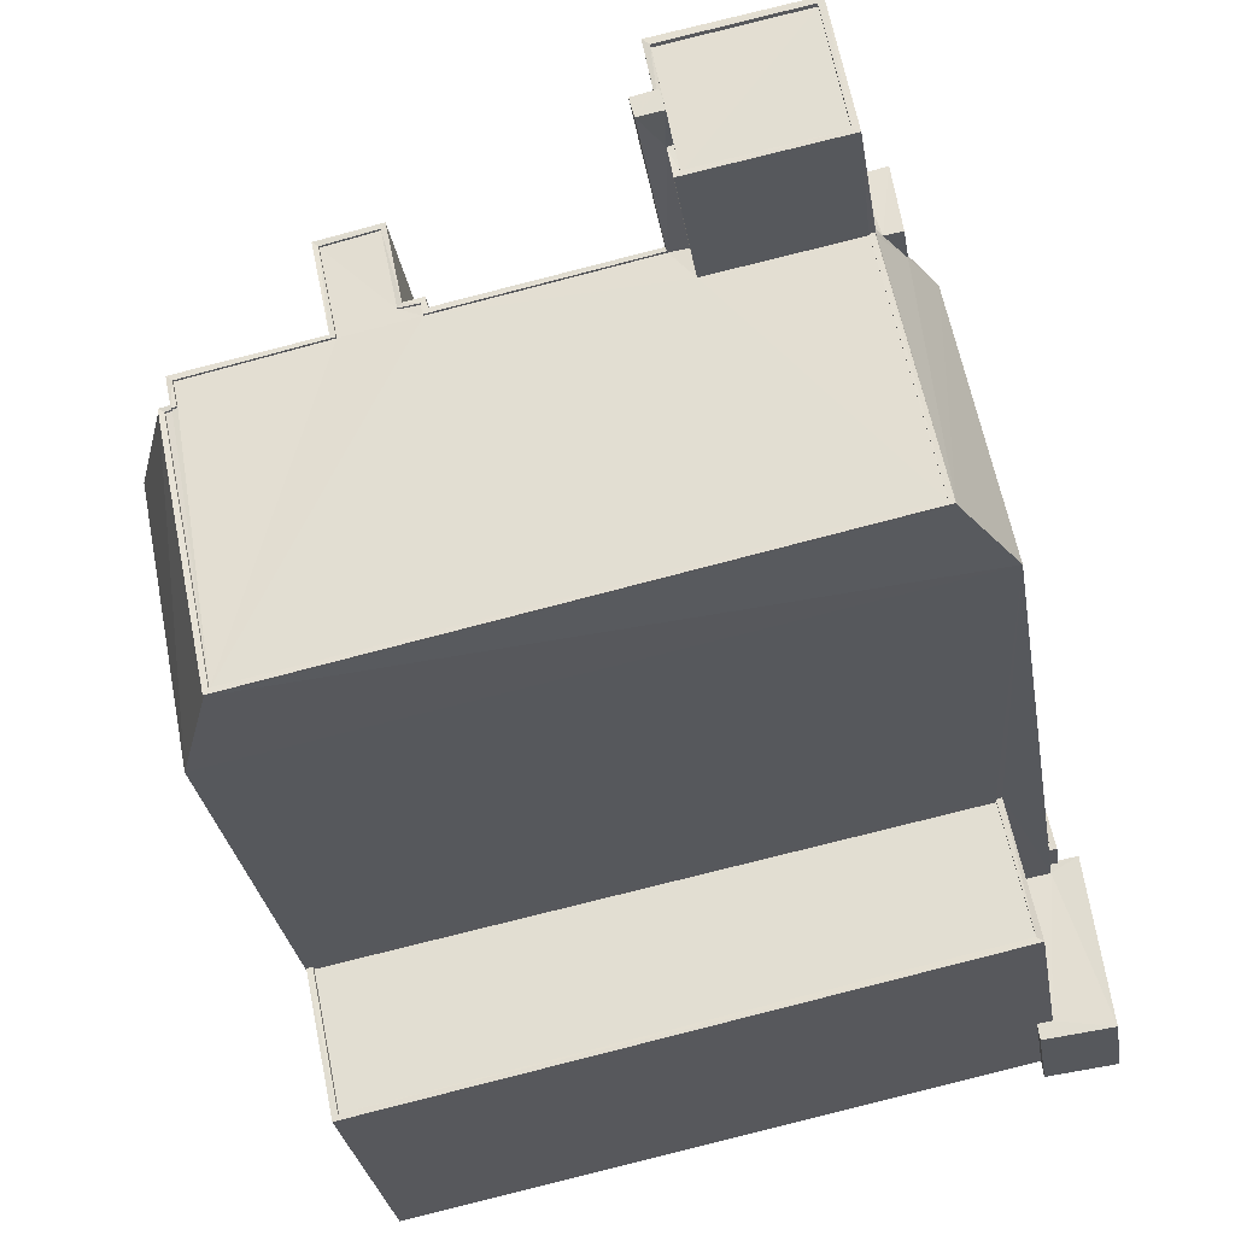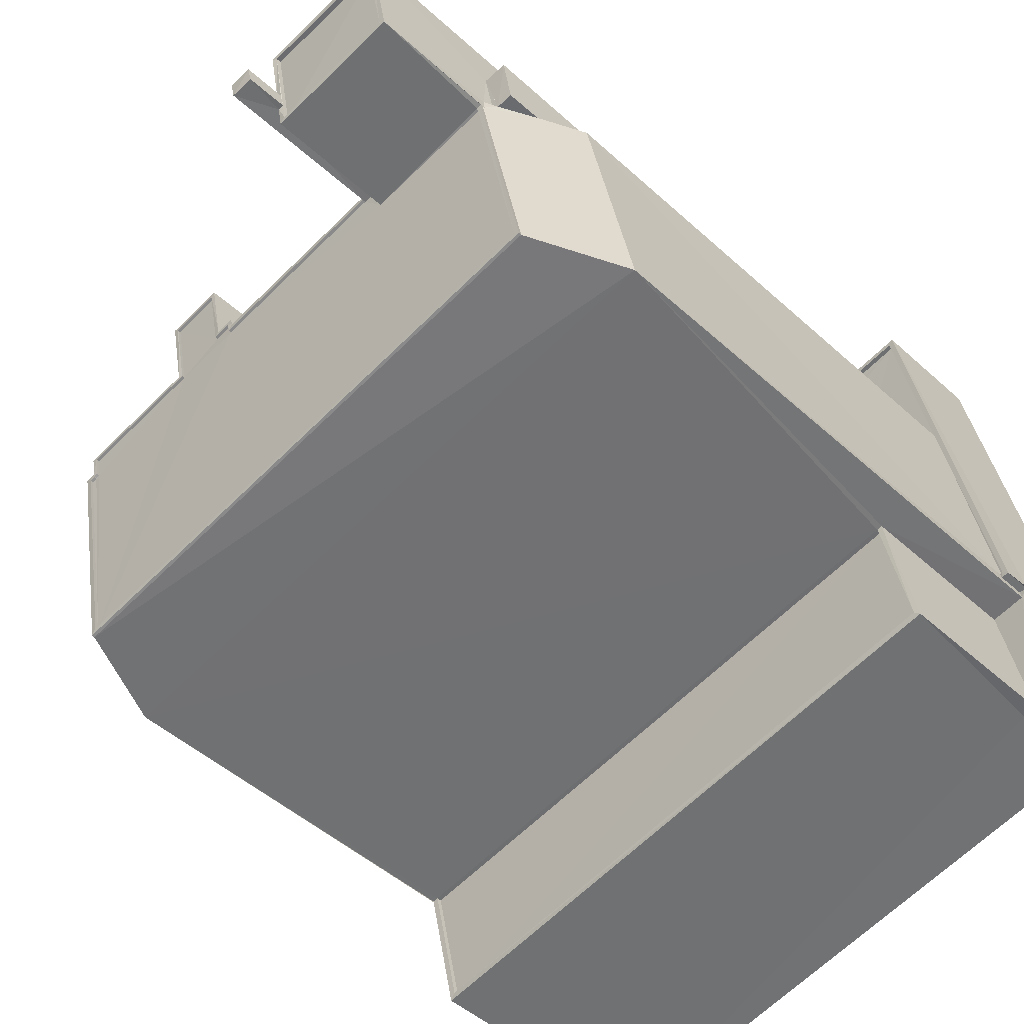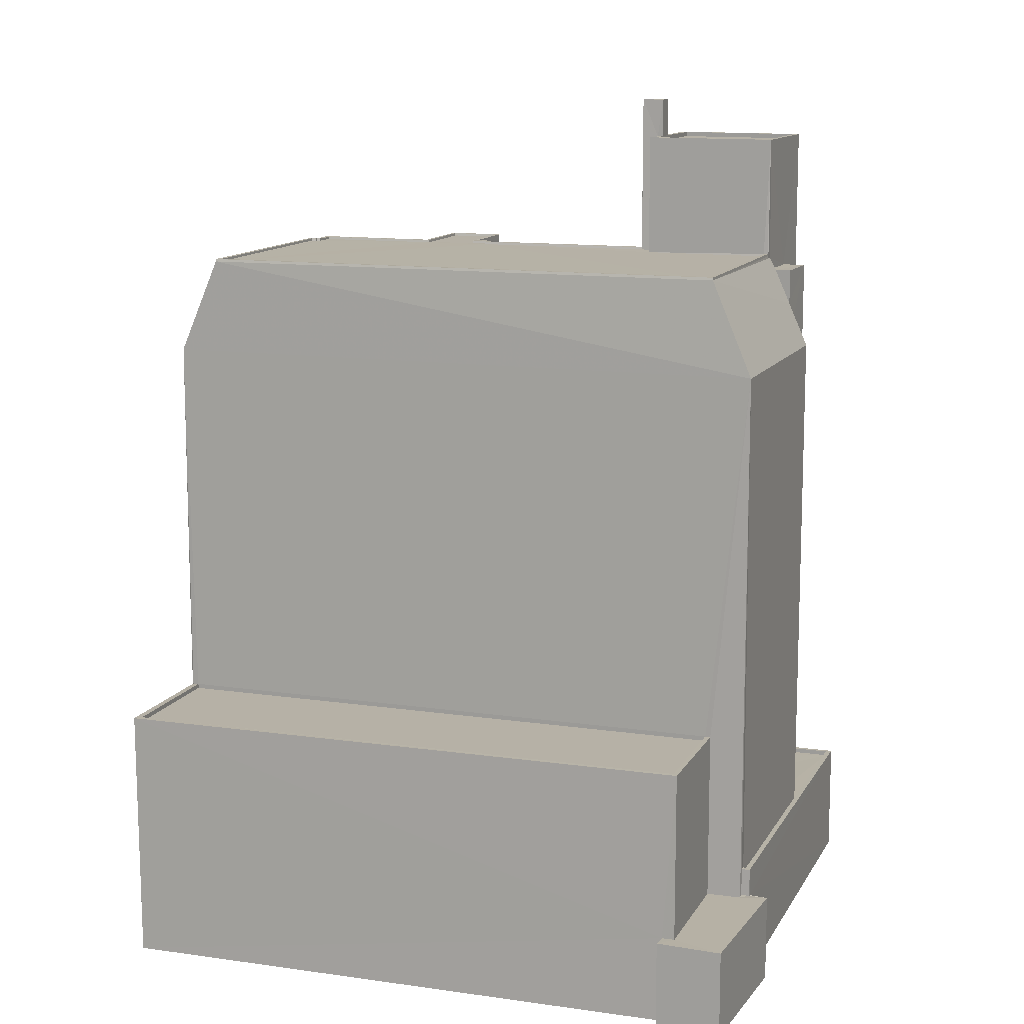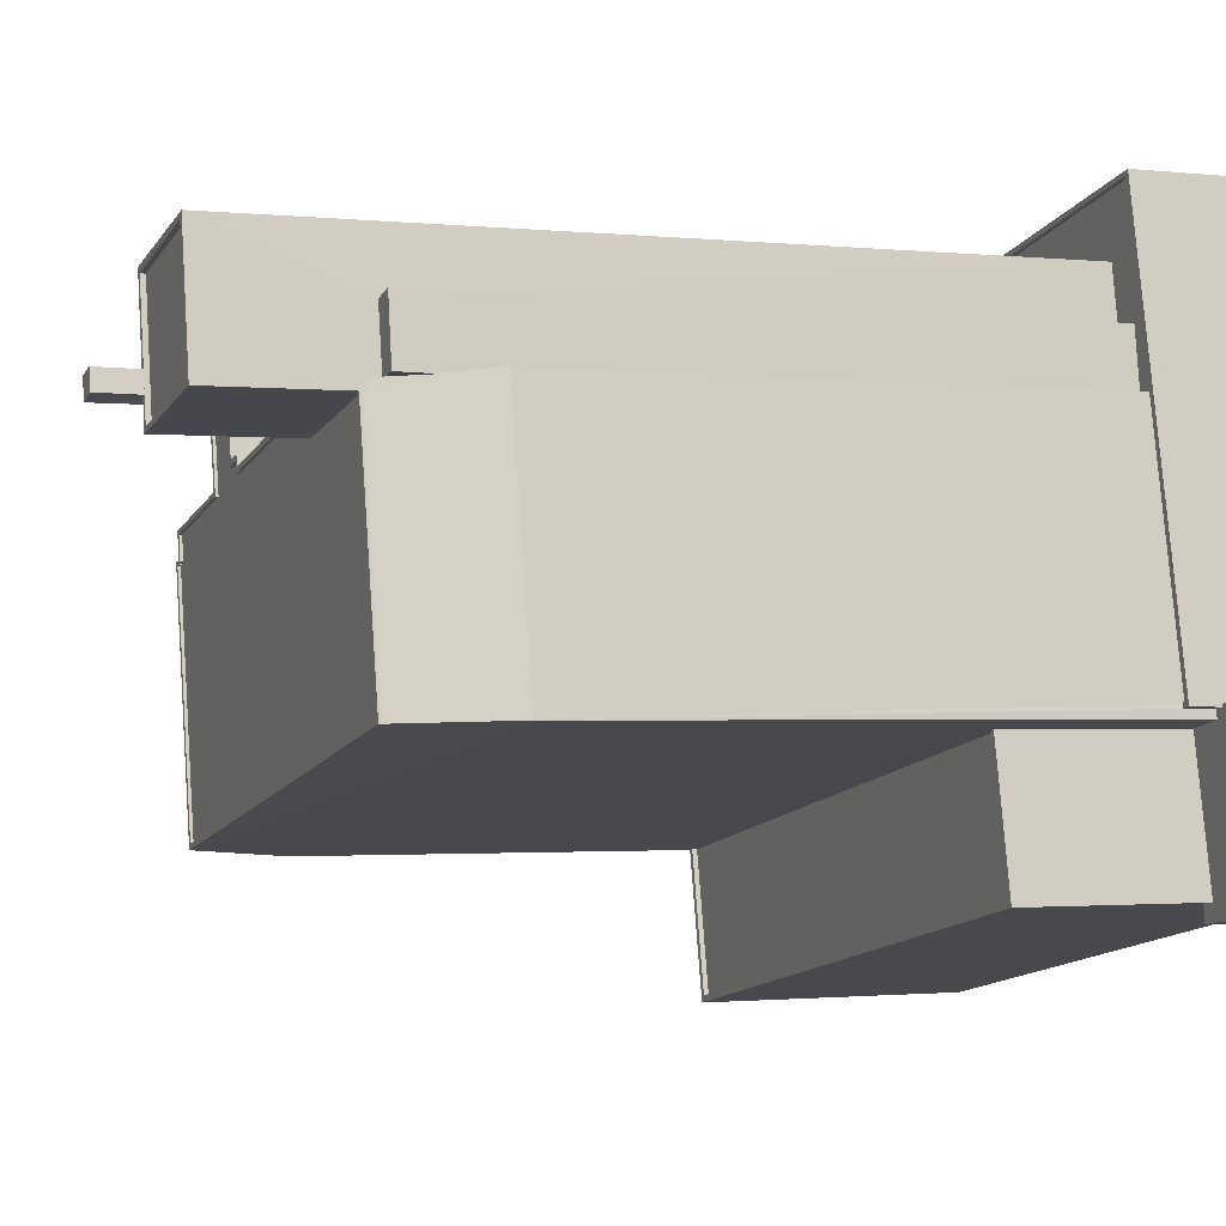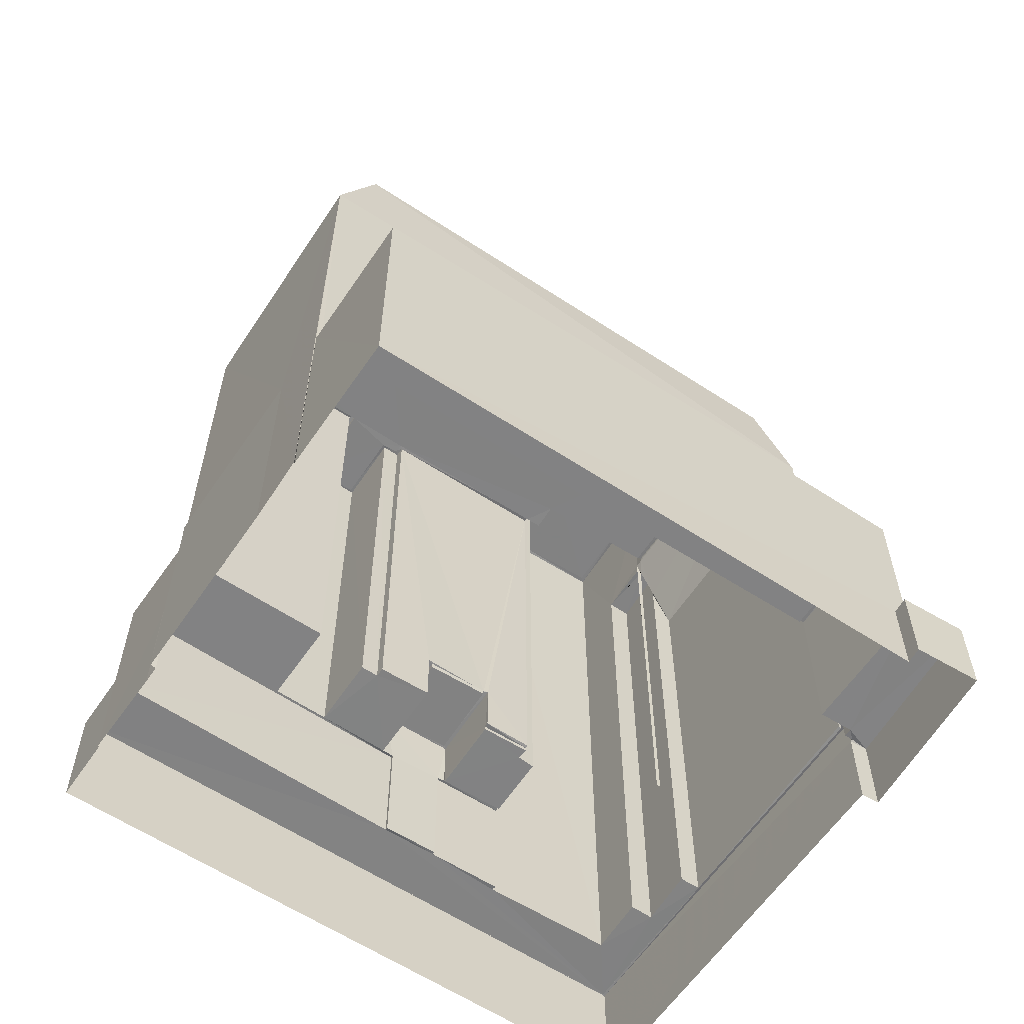
<metadata>
{"format":"obj","ext":"obj","renderer":"f3d","projection":"perspective","resolution":1024,"background":"white","views":[{"elev":-28.8,"azim":8.8,"up":"+Y"},{"elev":-46.9,"azim":44.0,"up":"+Y"},{"elev":12.1,"azim":30.5,"up":"+Z"},{"elev":-1.6,"azim":68.6,"up":"+Y"},{"elev":-60.8,"azim":-22.3,"up":"+Z"}]}
</metadata>
<code>
v 1.232e+05 7.859e+05 15.73
v 1.232e+05 7.859e+05 15.73
v 1.232e+05 7.859e+05 15.73
v 1.232e+05 7.858e+05 15.72
v 1.232e+05 7.858e+05 15.72
v 1.232e+05 7.858e+05 15.72
v 1.232e+05 7.859e+05 15.73
v 1.232e+05 7.859e+05 15.73
v 1.232e+05 7.859e+05 15.73
v 1.232e+05 7.858e+05 15.73
v 1.232e+05 7.858e+05 15.73
v 1.232e+05 7.858e+05 15.73
v 1.232e+05 7.859e+05 15.73
v 1.232e+05 7.858e+05 15.73
v 1.232e+05 7.858e+05 15.72
v 1.232e+05 7.858e+05 15.72
v 1.232e+05 7.859e+05 54.57
v 1.232e+05 7.859e+05 54.57
v 1.232e+05 7.859e+05 54.57
v 1.232e+05 7.859e+05 54.57
v 1.232e+05 7.859e+05 54.57
v 1.232e+05 7.859e+05 54.57
v 1.232e+05 7.859e+05 54.57
v 1.232e+05 7.858e+05 50.18
v 1.232e+05 7.859e+05 50.18
v 1.232e+05 7.858e+05 55.38
v 1.232e+05 7.859e+05 55.27
v 1.232e+05 7.859e+05 52.62
v 1.232e+05 7.859e+05 52.62
v 1.232e+05 7.859e+05 55.29
v 1.232e+05 7.859e+05 55.38
v 1.232e+05 7.859e+05 50.18
v 1.232e+05 7.858e+05 50.18
v 1.232e+05 7.859e+05 55.38
v 1.232e+05 7.858e+05 55.38
v 1.232e+05 7.859e+05 55.53
v 1.232e+05 7.859e+05 55.53
v 1.232e+05 7.859e+05 55.53
v 1.232e+05 7.859e+05 55.53
v 1.232e+05 7.859e+05 55.53
v 1.232e+05 7.859e+05 55.53
v 1.232e+05 7.859e+05 55.53
v 1.232e+05 7.859e+05 55.53
v 1.232e+05 7.859e+05 55.53
v 1.232e+05 7.859e+05 55.53
v 1.232e+05 7.859e+05 55.53
v 1.232e+05 7.859e+05 55.53
v 1.232e+05 7.859e+05 55.53
v 1.232e+05 7.859e+05 55.53
v 1.232e+05 7.859e+05 55.53
v 1.232e+05 7.859e+05 55.53
v 1.232e+05 7.859e+05 55.53
v 1.232e+05 7.859e+05 55.53
v 1.232e+05 7.859e+05 55.38
v 1.232e+05 7.859e+05 55.38
v 1.232e+05 7.858e+05 55.38
v 1.232e+05 7.859e+05 55.38
v 1.232e+05 7.858e+05 55.38
v 1.232e+05 7.859e+05 55.38
v 1.232e+05 7.859e+05 55.38
v 1.232e+05 7.859e+05 55.38
v 1.232e+05 7.859e+05 55.38
v 1.232e+05 7.859e+05 55.38
v 1.232e+05 7.859e+05 55.38
v 1.232e+05 7.859e+05 55.38
v 1.232e+05 7.859e+05 55.38
v 1.232e+05 7.859e+05 55.38
v 1.232e+05 7.859e+05 55.38
v 1.232e+05 7.859e+05 55.38
v 1.232e+05 7.859e+05 55.38
v 1.232e+05 7.859e+05 55.38
v 1.232e+05 7.859e+05 55.38
v 1.232e+05 7.859e+05 55.38
v 1.232e+05 7.859e+05 55.53
v 1.232e+05 7.858e+05 55.53
v 1.232e+05 7.859e+05 55.53
v 1.232e+05 7.859e+05 55.53
v 1.232e+05 7.858e+05 55.53
v 1.232e+05 7.858e+05 55.53
v 1.232e+05 7.858e+05 55.53
v 1.232e+05 7.859e+05 55.53
v 1.232e+05 7.859e+05 55.53
v 1.232e+05 7.859e+05 55.53
v 1.232e+05 7.859e+05 32.11
v 1.232e+05 7.859e+05 32.11
v 1.232e+05 7.859e+05 32.11
v 1.232e+05 7.859e+05 32.11
v 1.232e+05 7.859e+05 32.11
v 1.232e+05 7.859e+05 31.86
v 1.232e+05 7.859e+05 31.86
v 1.232e+05 7.859e+05 31.86
v 1.232e+05 7.859e+05 31.86
v 1.232e+05 7.859e+05 32.11
v 1.232e+05 7.859e+05 32.11
v 1.232e+05 7.859e+05 32.11
v 1.232e+05 7.859e+05 32.11
v 1.232e+05 7.859e+05 28.7
v 1.232e+05 7.859e+05 28.7
v 1.232e+05 7.859e+05 28.7
v 1.232e+05 7.859e+05 28.7
v 1.232e+05 7.859e+05 28.7
v 1.232e+05 7.859e+05 28.7
v 1.232e+05 7.859e+05 28.95
v 1.232e+05 7.859e+05 28.95
v 1.232e+05 7.859e+05 28.95
v 1.232e+05 7.859e+05 28.95
v 1.232e+05 7.859e+05 28.95
v 1.232e+05 7.859e+05 28.95
v 1.232e+05 7.859e+05 28.95
v 1.232e+05 7.859e+05 28.95
v 1.232e+05 7.859e+05 28.95
v 1.232e+05 7.859e+05 28.95
v 1.232e+05 7.858e+05 21.8
v 1.232e+05 7.858e+05 21.8
v 1.232e+05 7.859e+05 21.81
v 1.232e+05 7.859e+05 21.81
v 1.232e+05 7.859e+05 21.81
v 1.232e+05 7.859e+05 21.81
v 1.232e+05 7.859e+05 21.81
v 1.232e+05 7.859e+05 21.81
v 1.232e+05 7.859e+05 21.81
v 1.232e+05 7.859e+05 21.81
v 1.232e+05 7.859e+05 21.81
v 1.232e+05 7.859e+05 21.81
v 1.232e+05 7.859e+05 21.81
v 1.232e+05 7.859e+05 21.81
v 1.232e+05 7.859e+05 21.81
v 1.232e+05 7.859e+05 21.81
v 1.232e+05 7.859e+05 22.06
v 1.232e+05 7.859e+05 22.06
v 1.232e+05 7.859e+05 22.06
v 1.232e+05 7.859e+05 22.06
v 1.232e+05 7.858e+05 22.05
v 1.232e+05 7.858e+05 22.05
v 1.232e+05 7.858e+05 22.05
v 1.232e+05 7.858e+05 22.05
v 1.232e+05 7.859e+05 22.06
v 1.232e+05 7.859e+05 22.06
v 1.232e+05 7.859e+05 22.06
v 1.232e+05 7.859e+05 22.06
v 1.232e+05 7.859e+05 22.06
v 1.232e+05 7.858e+05 20.5
v 1.232e+05 7.858e+05 20.5
v 1.232e+05 7.858e+05 20.5
v 1.232e+05 7.858e+05 20.5
v 1.232e+05 7.858e+05 20.5
v 1.232e+05 7.858e+05 20.5
v 1.232e+05 7.858e+05 20.5
v 1.232e+05 7.858e+05 20.5
v 1.232e+05 7.858e+05 20.5
v 1.232e+05 7.858e+05 20.5
v 1.232e+05 7.858e+05 29.54
v 1.232e+05 7.858e+05 29.54
v 1.232e+05 7.858e+05 29.54
v 1.232e+05 7.858e+05 29.54
v 1.232e+05 7.859e+05 29.79
v 1.232e+05 7.859e+05 29.79
v 1.232e+05 7.859e+05 29.79
v 1.232e+05 7.858e+05 29.79
v 1.232e+05 7.858e+05 29.79
v 1.232e+05 7.858e+05 29.79
v 1.232e+05 7.858e+05 29.79
v 1.232e+05 7.858e+05 29.79
v 1.232e+05 7.858e+05 29.79
v 1.232e+05 7.858e+05 29.79
v 1.232e+05 7.858e+05 29.79
v 1.232e+05 7.858e+05 29.79
v 1.232e+05 7.859e+05 29.79
v 1.232e+05 7.859e+05 29.79
v 1.232e+05 7.859e+05 29.79
v 1.232e+05 7.859e+05 29.79
v 1.232e+05 7.859e+05 28.7
v 1.232e+05 7.859e+05 28.7
v 1.232e+05 7.859e+05 28.7
v 1.232e+05 7.859e+05 28.7
v 1.232e+05 7.859e+05 28.7
v 1.232e+05 7.859e+05 28.7
v 1.232e+05 7.859e+05 28.7
v 1.232e+05 7.859e+05 28.7
v 1.232e+05 7.859e+05 28.7
v 1.232e+05 7.859e+05 28.7
v 1.232e+05 7.859e+05 28.7
v 1.232e+05 7.859e+05 28.7
v 1.232e+05 7.859e+05 28.7
v 1.232e+05 7.859e+05 28.7
v 1.232e+05 7.859e+05 64.38
v 1.232e+05 7.859e+05 64.38
v 1.232e+05 7.859e+05 64.38
v 1.232e+05 7.859e+05 64.38
v 1.232e+05 7.859e+05 62.21
v 1.232e+05 7.859e+05 62.21
v 1.232e+05 7.859e+05 62.21
v 1.232e+05 7.859e+05 62.21
v 1.232e+05 7.859e+05 62.21
v 1.232e+05 7.859e+05 62.21
v 1.232e+05 7.859e+05 62.21
v 1.232e+05 7.859e+05 62.21
v 1.232e+05 7.859e+05 62.21
v 1.232e+05 7.859e+05 62.21
v 1.232e+05 7.859e+05 61.96
v 1.232e+05 7.859e+05 61.96
v 1.232e+05 7.859e+05 61.96
v 1.232e+05 7.859e+05 61.96
v 1.232e+05 7.859e+05 62.21
v 1.232e+05 7.859e+05 62.21
v 1.232e+05 7.859e+05 50.18
v 1.232e+05 7.859e+05 50.18
v 1.232e+05 7.859e+05 50.18
v 1.232e+05 7.859e+05 50.18
v 1.232e+05 7.859e+05 50.61
f 1 2 3
f 4 5 6
f 7 3 4
f 8 9 1
f 10 11 12
f 13 7 11
f 7 8 3
f 14 12 15
f 16 15 6
f 8 1 3
f 15 4 6
f 11 7 4
f 12 11 15
f 11 4 15
f 17 18 19
f 19 20 21
f 22 23 20
f 20 23 21
f 18 20 19
f 24 25 26
f 20 27 22
f 28 29 25
f 30 31 26
f 22 27 30
f 29 22 30
f 29 26 25
f 29 30 26
f 32 33 34
f 33 35 34
f 36 37 38
f 38 39 36
f 40 41 42
f 41 43 42
f 44 45 46
f 41 47 48
f 44 46 49
f 50 49 51
f 50 51 38
f 47 52 48
f 51 49 53
f 38 51 39
f 48 43 41
f 52 45 48
f 46 45 52
f 46 53 49
f 54 55 56
f 56 57 58
f 58 59 60
f 61 62 63
f 55 64 65
f 57 65 66
f 67 61 63
f 68 67 69
f 59 70 71
f 71 70 72
f 61 57 73
f 59 68 70
f 56 55 57
f 58 57 67
f 59 58 68
f 55 65 57
f 57 61 67
f 58 67 68
f 74 75 76
f 74 76 77
f 75 78 79
f 80 78 81
f 77 76 82
f 80 81 83
f 79 78 80
f 75 79 76
f 84 85 86
f 85 87 86
f 87 88 86
f 89 90 91
f 89 92 90
f 84 93 94
f 84 94 85
f 95 88 96
f 95 94 93
f 96 88 87
f 94 95 96
f 97 98 99
f 99 98 100
f 97 101 98
f 100 98 102
f 103 104 105
f 104 106 105
f 105 107 108
f 105 106 107
f 109 110 111
f 112 109 111
f 113 114 115
f 116 117 118
f 114 119 115
f 120 121 122
f 121 116 122
f 119 117 116
f 123 124 115
f 125 121 126
f 127 123 128
f 119 125 128
f 119 123 115
f 119 116 121
f 119 121 125
f 119 128 123
f 129 130 131
f 132 129 131
f 133 134 135
f 136 133 135
f 132 131 137
f 135 134 137
f 138 135 137
f 131 138 137
f 139 140 141
f 142 143 144
f 145 146 144
f 147 148 149
f 144 143 150
f 148 151 145
f 149 145 150
f 145 144 150
f 149 148 145
f 152 153 154
f 152 155 153
f 156 157 158
f 159 160 161
f 162 163 164
f 162 165 163
f 166 160 159
f 165 160 166
f 165 162 160
f 167 168 169
f 168 170 169
f 168 171 170
f 172 173 174
f 175 176 174
f 177 176 175
f 178 179 180
f 181 173 182
f 180 179 182
f 179 183 181
f 184 175 185
f 185 173 181
f 174 173 185
f 175 174 185
f 179 181 182
f 186 187 188
f 189 186 188
f 190 191 192
f 193 194 195
f 196 190 197
f 195 198 197
f 192 197 190
f 198 196 197
f 195 194 199
f 195 199 198
f 200 201 202
f 203 200 202
f 204 193 195
f 191 204 192
f 192 204 205
f 195 205 204
f 22 29 23
f 156 206 157
f 157 206 17
f 206 18 17
f 19 21 123
f 127 19 123
f 28 23 29
f 23 28 21
f 124 123 207
f 123 21 207
f 207 21 28
f 207 25 115
f 124 207 115
f 158 208 206
f 156 158 206
f 25 136 115
f 115 136 113
f 151 133 145
f 24 136 25
f 133 24 145
f 24 133 136
f 171 32 209
f 171 168 32
f 32 167 33
f 33 167 10
f 32 168 167
f 10 167 11
f 146 145 163
f 12 159 10
f 145 24 163
f 10 159 33
f 164 24 33
f 155 152 164
f 161 155 164
f 159 161 33
f 163 24 164
f 161 164 33
f 34 71 32
f 210 71 72
f 210 32 71
f 209 32 210
f 207 28 25
f 20 18 27
f 18 208 27
f 18 206 208
f 26 35 24
f 24 35 33
f 42 70 68
f 40 42 68
f 41 40 68
f 69 41 68
f 41 69 67
f 47 41 67
f 52 67 63
f 52 47 67
f 52 63 62
f 46 52 62
f 53 62 61
f 53 46 62
f 53 61 73
f 51 53 73
f 51 73 57
f 39 51 57
f 39 57 66
f 36 39 66
f 170 171 209
f 178 170 179
f 179 209 43
f 72 70 42
f 43 72 42
f 209 210 43
f 210 72 43
f 179 170 209
f 43 48 183
f 179 43 183
f 183 45 181
f 183 48 45
f 45 44 185
f 181 45 185
f 44 49 184
f 185 44 184
f 49 50 175
f 184 49 175
f 50 38 177
f 175 50 177
f 112 111 86
f 37 112 86
f 176 177 95
f 37 88 38
f 95 177 38
f 88 95 38
f 37 86 88
f 77 59 71
f 77 82 59
f 81 26 31
f 81 78 26
f 75 35 26
f 78 75 26
f 35 74 34
f 35 75 74
f 74 71 34
f 74 77 71
f 83 56 80
f 83 54 56
f 79 80 56
f 58 79 56
f 76 79 58
f 60 76 58
f 76 60 59
f 82 76 59
f 94 92 89
f 85 94 89
f 91 85 89
f 91 87 85
f 96 91 90
f 96 87 91
f 94 96 90
f 92 94 90
f 110 97 103
f 111 110 86
f 97 99 103
f 86 110 84
f 84 103 105
f 84 110 103
f 176 95 93
f 174 176 93
f 174 93 172
f 120 122 172
f 108 93 84
f 108 84 105
f 120 172 108
f 172 93 108
f 103 100 104
f 103 99 100
f 101 97 110
f 109 101 110
f 120 107 121
f 120 108 107
f 107 106 126
f 121 107 126
f 148 134 133
f 151 148 133
f 1 132 2
f 1 129 132
f 132 3 2
f 132 137 3
f 134 147 137
f 137 147 3
f 134 148 147
f 3 147 4
f 136 135 114
f 113 136 114
f 118 117 131
f 130 118 131
f 131 117 119
f 138 131 119
f 114 135 138
f 119 114 138
f 140 7 141
f 140 8 7
f 142 16 143
f 142 15 16
f 147 149 5
f 4 147 5
f 149 6 5
f 149 150 6
f 6 143 16
f 6 150 143
f 144 165 142
f 15 142 14
f 14 142 166
f 142 165 166
f 159 14 166
f 159 12 14
f 11 169 13
f 11 167 169
f 170 180 169
f 13 169 141
f 170 178 180
f 13 141 7
f 141 180 139
f 169 180 141
f 144 163 165
f 144 146 163
f 164 154 162
f 164 152 154
f 160 154 153
f 160 162 154
f 161 160 153
f 155 161 153
f 139 180 140
f 8 140 9
f 9 140 182
f 140 180 182
f 130 173 116
f 173 130 182
f 182 129 9
f 116 118 130
f 9 129 1
f 130 129 182
f 116 172 122
f 116 173 172
f 198 187 196
f 187 186 196
f 196 65 64
f 196 186 65
f 198 188 187
f 198 199 188
f 112 37 109
f 98 101 109
f 98 37 189
f 65 36 66
f 186 36 65
f 189 37 186
f 37 36 186
f 109 37 98
f 199 194 188
f 188 194 189
f 189 194 98
f 194 102 98
f 195 197 200
f 203 195 200
f 195 203 202
f 205 195 202
f 205 202 201
f 192 205 201
f 200 192 201
f 200 197 192
f 128 193 204
f 128 125 193
f 208 158 157
f 191 30 27
f 27 208 17
f 191 19 204
f 128 19 127
f 204 19 128
f 27 17 19
f 157 17 208
f 191 27 19
f 54 83 55
f 55 83 190
f 30 191 81
f 31 30 81
f 83 191 190
f 81 191 83
f 100 102 104
f 126 106 125
f 102 194 104
f 125 106 193
f 104 194 193
f 106 104 193
f 55 190 196
f 64 55 196

</code>
